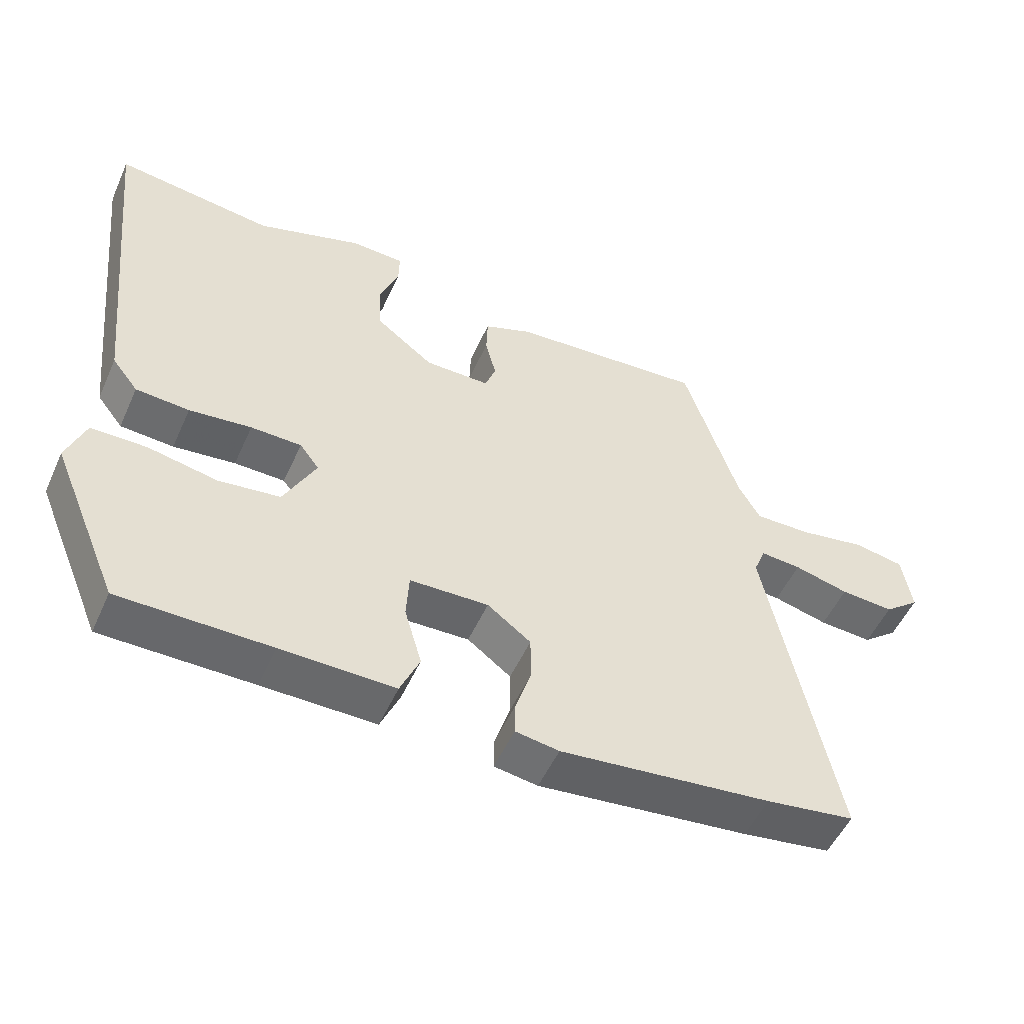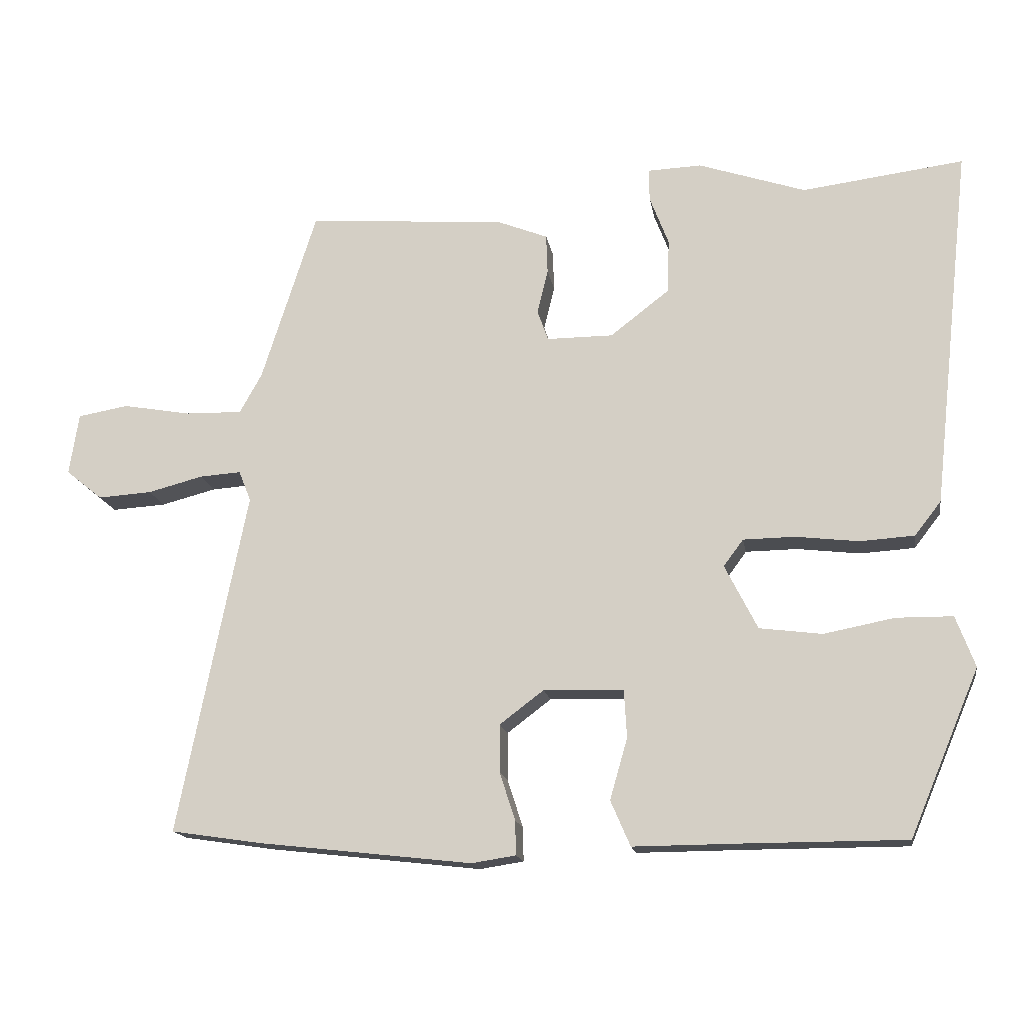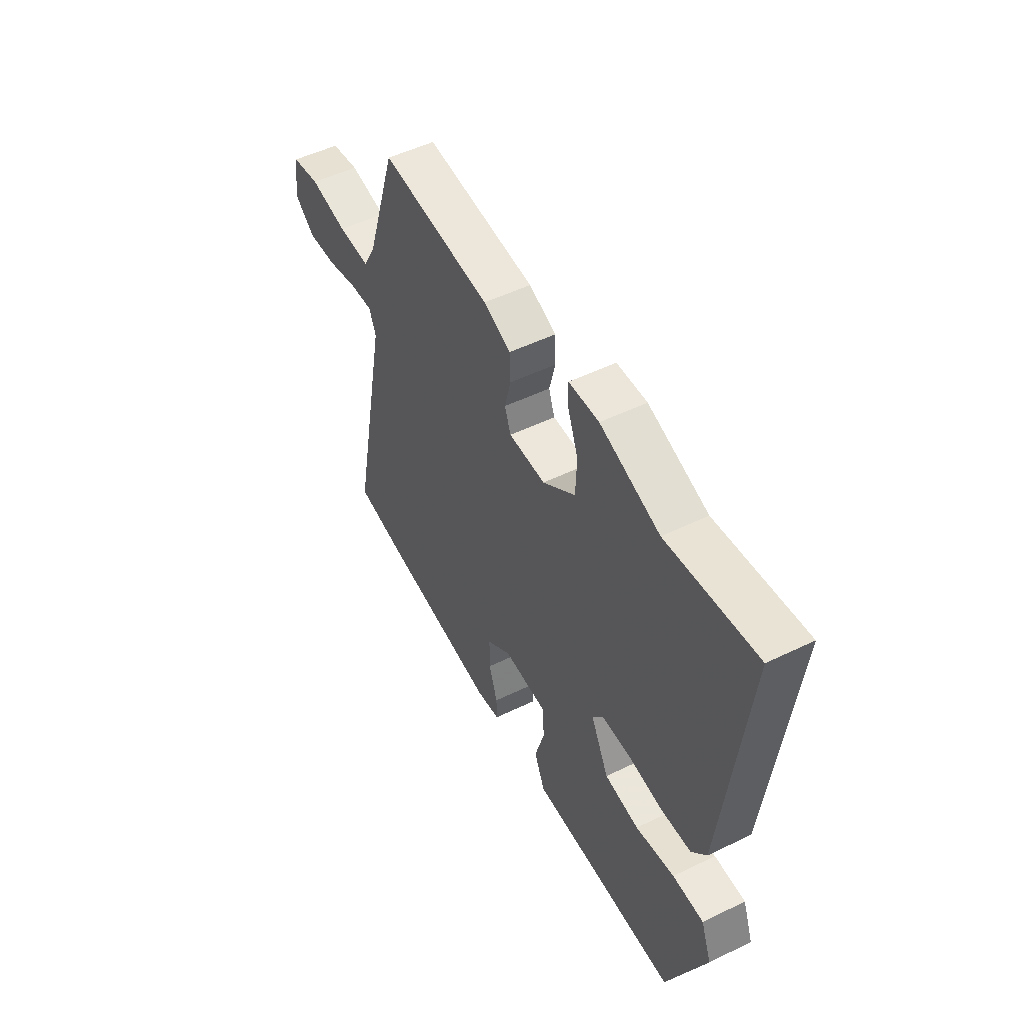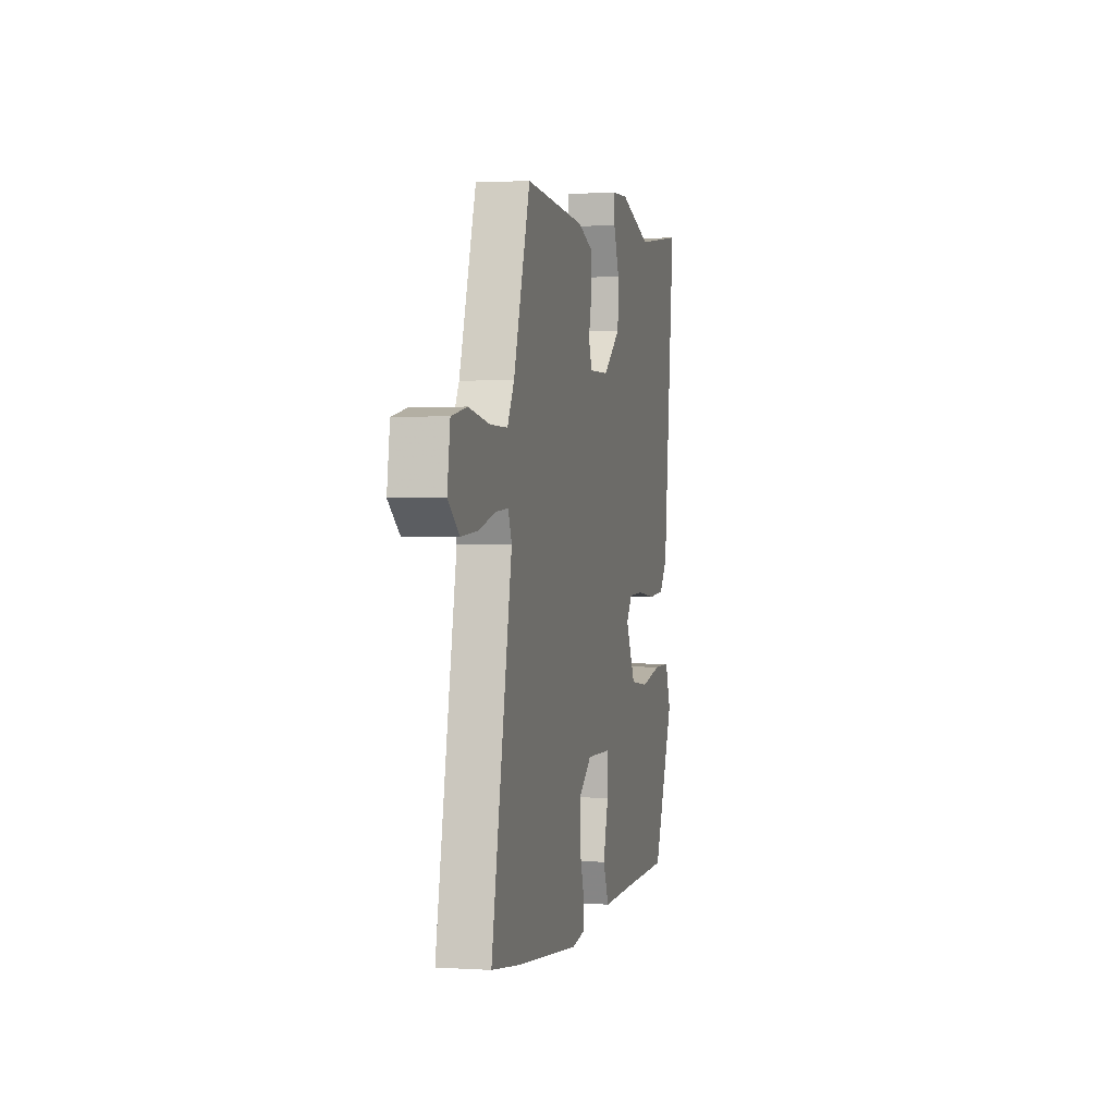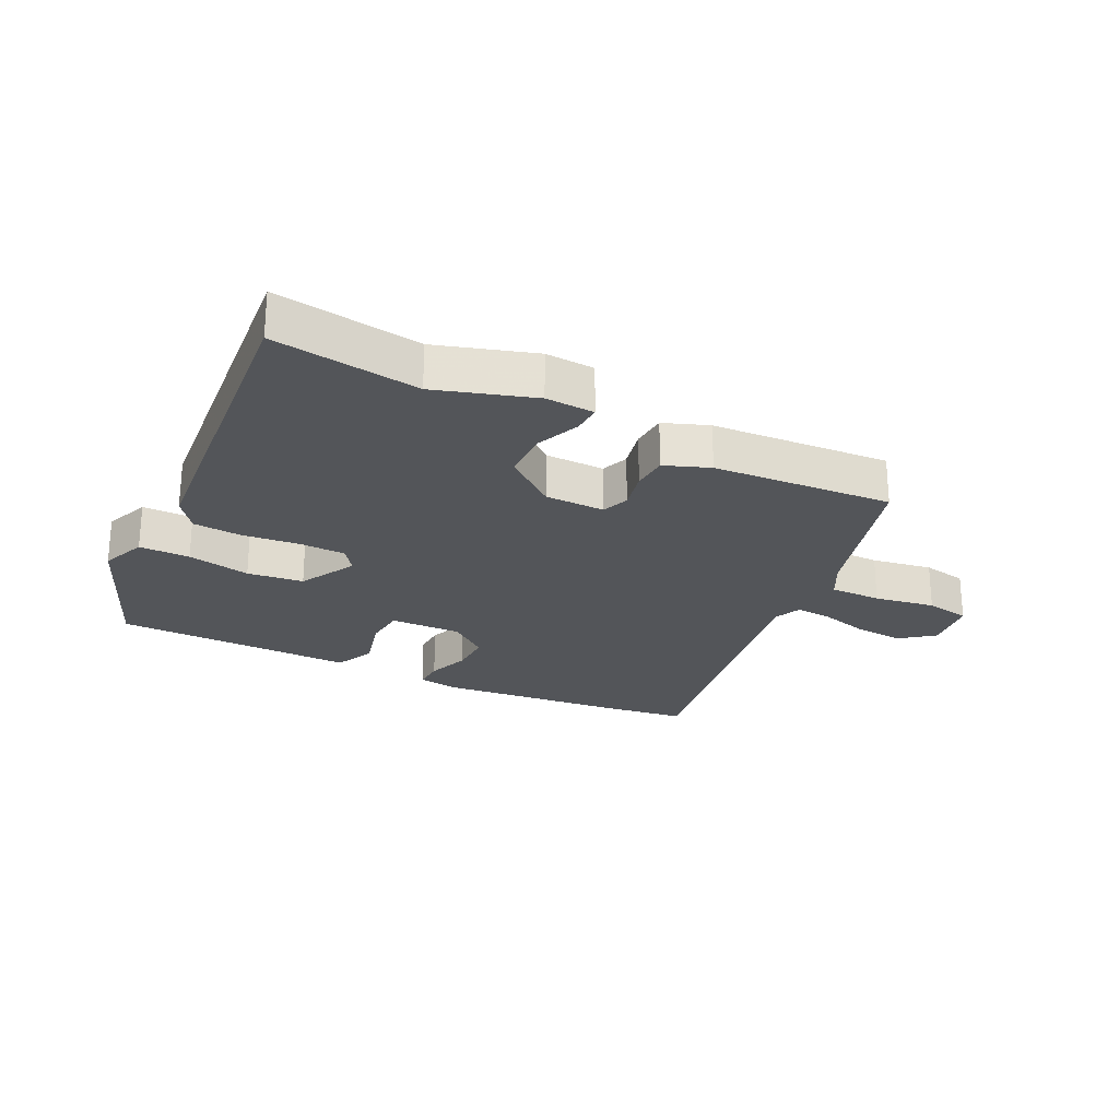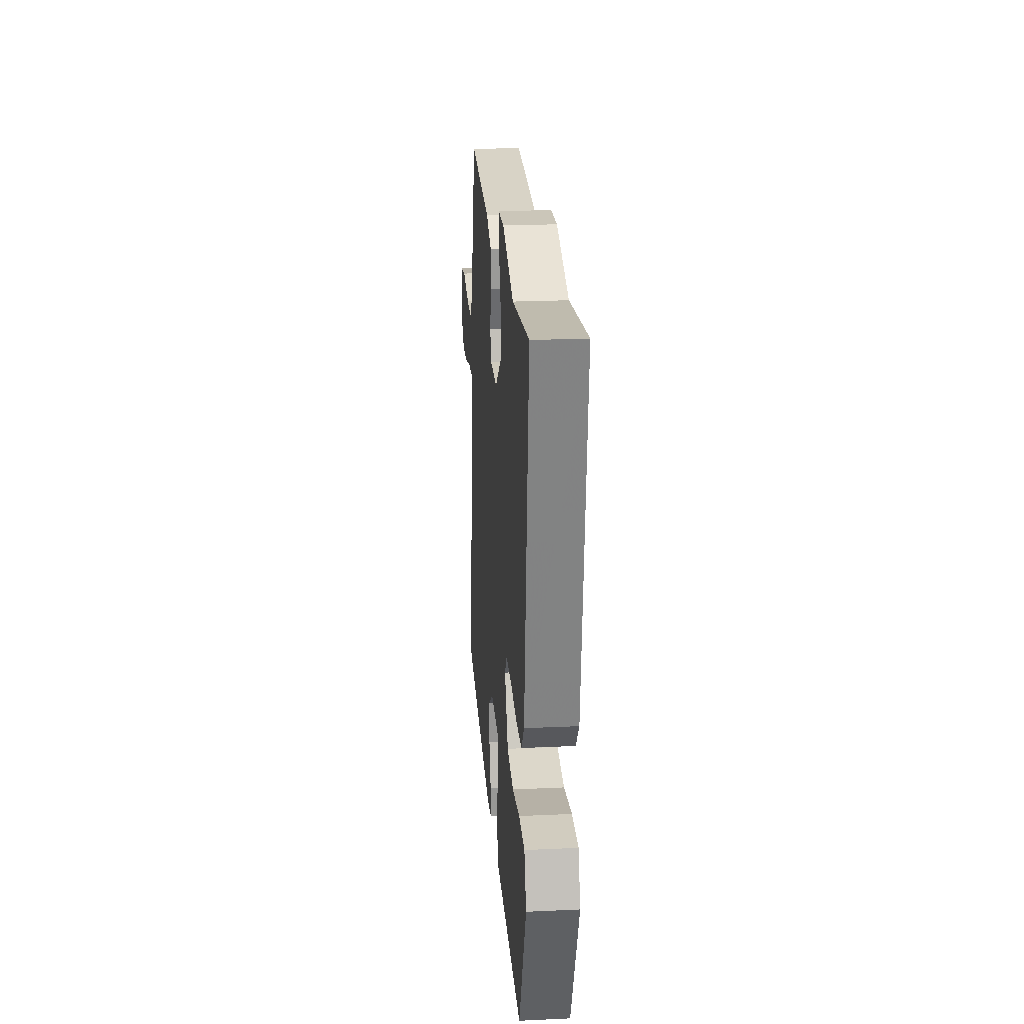
<metadata>
{"format":"obj","ext":"obj","renderer":"f3d","projection":"perspective","resolution":1024,"background":"white","views":[{"elev":-52.5,"azim":-24.0,"up":"+Z"},{"elev":-16.0,"azim":-170.6,"up":"+Z"},{"elev":51.4,"azim":-117.8,"up":"+Z"},{"elev":1.8,"azim":103.0,"up":"+Z"},{"elev":-24.3,"azim":-27.5,"up":"+Y"},{"elev":23.1,"azim":-94.5,"up":"+Z"}]}
</metadata>
<code>
v 0.438 0.07 0.482
v 0.519 0.07 0.228
v 0.552 0.07 0.169
v 0.637 0.07 0.171
v 0.737 0.07 0.189
v 0.812 0.07 0.176
v 0.826 0.07 0.085
v 0.772 0.07 0.041
v 0.692 0.07 0.046
v 0.61 0.07 0.067
v 0.549 0.07 0.071
v 0.531 0.07 0.026
v 0.632 0.07 -0.48
v 0.499 0.07 -0.5
v 0.183 0.07 -0.536
v 0.118 0.07 -0.526
v 0.119 0.07 -0.476
v 0.142 0.07 -0.405
v 0.142 0.07 -0.335
v 0.077 0.07 -0.286
v -0.041 0.07 -0.29
v -0.045 0.07 -0.36
v -0.019 0.07 -0.45
v -0.048 0.07 -0.517
v -0.218 0.07 -0.516
v -0.443 0.07 -0.516
v -0.546 0.07 -0.273
v -0.518 0.07 -0.198
v -0.435 0.07 -0.197
v -0.331 0.07 -0.217
v -0.239 0.07 -0.205
v -0.191 0.07 -0.11
v -0.22 0.07 -0.071
v -0.296 0.07 -0.07
v -0.389 0.07 -0.081
v -0.469 0.07 -0.076
v -0.508 0.07 -0.026
v -0.567 0.07 0.508
v -0.329 0.07 0.478
v -0.171 0.07 0.531
v -0.091 0.07 0.528
v -0.092 0.07 0.48
v -0.12 0.07 0.407
v -0.117 0.07 0.327
v -0.03 0.07 0.26
v 0.068 0.07 0.26
v 0.084 0.07 0.305
v 0.068 0.07 0.37
v 0.07 0.07 0.429
v 0.143 0.07 0.458
v 0.438 0 0.482
v 0.519 0 0.228
v 0.552 0 0.169
v 0.637 0 0.171
v 0.737 0 0.189
v 0.812 0 0.176
v 0.826 0 0.085
v 0.772 0 0.041
v 0.692 0 0.046
v 0.61 0 0.067
v 0.549 0 0.071
v 0.531 0 0.026
v 0.632 0 -0.48
v 0.499 0 -0.5
v 0.183 0 -0.536
v 0.118 0 -0.526
v 0.119 0 -0.476
v 0.142 0 -0.405
v 0.142 0 -0.335
v 0.077 0 -0.286
v -0.041 0 -0.29
v -0.045 0 -0.36
v -0.019 0 -0.45
v -0.048 0 -0.517
v -0.218 0 -0.516
v -0.443 0 -0.516
v -0.546 0 -0.273
v -0.518 0 -0.198
v -0.435 0 -0.197
v -0.331 0 -0.217
v -0.239 0 -0.205
v -0.191 0 -0.11
v -0.22 0 -0.071
v -0.296 0 -0.07
v -0.389 0 -0.081
v -0.469 0 -0.076
v -0.508 0 -0.026
v -0.567 0 0.508
v -0.329 0 0.478
v -0.171 0 0.531
v -0.091 0 0.528
v -0.092 0 0.48
v -0.12 0 0.407
v -0.117 0 0.327
v -0.03 0 0.26
v 0.068 0 0.26
v 0.084 0 0.305
v 0.068 0 0.37
v 0.07 0 0.429
v 0.143 0 0.458
f 50 1 2
f 49 50 2
f 48 49 2
f 47 48 2
f 46 47 2 3
f 45 46 3
f 41 42 43
f 40 41 43
f 39 40 43
f 39 43 44
f 38 39 44
f 37 38 44
f 36 37 44
f 35 36 44
f 34 35 44
f 33 34 44 45
f 28 29 30
f 27 28 30
f 26 27 30
f 25 26 30
f 25 30 31
f 24 25 31
f 23 24 31
f 22 23 31
f 21 22 31 32
f 16 17 18
f 15 16 18
f 14 15 18
f 13 14 18
f 12 13 18
f 11 12 18 19
f 8 9 10
f 7 8 10
f 6 7 10
f 5 6 10
f 4 5 10
f 3 4 10 11
f 45 3 11
f 33 45 11
f 32 33 11
f 21 32 11
f 20 21 11
f 11 19 20
f 52 51 100
f 52 100 99
f 52 99 98
f 52 98 97
f 53 52 97 96
f 53 96 95
f 93 92 91
f 93 91 90
f 93 90 89
f 94 93 89
f 94 89 88
f 94 88 87
f 94 87 86
f 94 86 85
f 94 85 84
f 95 94 84 83
f 80 79 78
f 80 78 77
f 80 77 76
f 80 76 75
f 81 80 75
f 81 75 74
f 81 74 73
f 81 73 72
f 82 81 72 71
f 68 67 66
f 68 66 65
f 68 65 64
f 68 64 63
f 68 63 62
f 69 68 62 61
f 60 59 58
f 60 58 57
f 60 57 56
f 60 56 55
f 60 55 54
f 61 60 54 53
f 61 53 95
f 61 95 83
f 61 83 82
f 61 82 71
f 61 71 70
f 70 69 61
f 1 51 52 2
f 2 52 53 3
f 3 53 54 4
f 4 54 55 5
f 5 55 56 6
f 6 56 57 7
f 7 57 58 8
f 8 58 59 9
f 9 59 60 10
f 10 60 61 11
f 11 61 62 12
f 12 62 63 13
f 13 63 64 14
f 14 64 65 15
f 15 65 66 16
f 16 66 67 17
f 17 67 68 18
f 18 68 69 19
f 19 69 70 20
f 20 70 71 21
f 21 71 72 22
f 22 72 73 23
f 23 73 74 24
f 24 74 75 25
f 25 75 76 26
f 26 76 77 27
f 27 77 78 28
f 28 78 79 29
f 29 79 80 30
f 30 80 81 31
f 31 81 82 32
f 32 82 83 33
f 33 83 84 34
f 34 84 85 35
f 35 85 86 36
f 36 86 87 37
f 37 87 88 38
f 38 88 89 39
f 39 89 90 40
f 40 90 91 41
f 41 91 92 42
f 42 92 93 43
f 43 93 94 44
f 44 94 95 45
f 45 95 96 46
f 46 96 97 47
f 47 97 98 48
f 48 98 99 49
f 49 99 100 50
f 50 100 51 1

</code>
